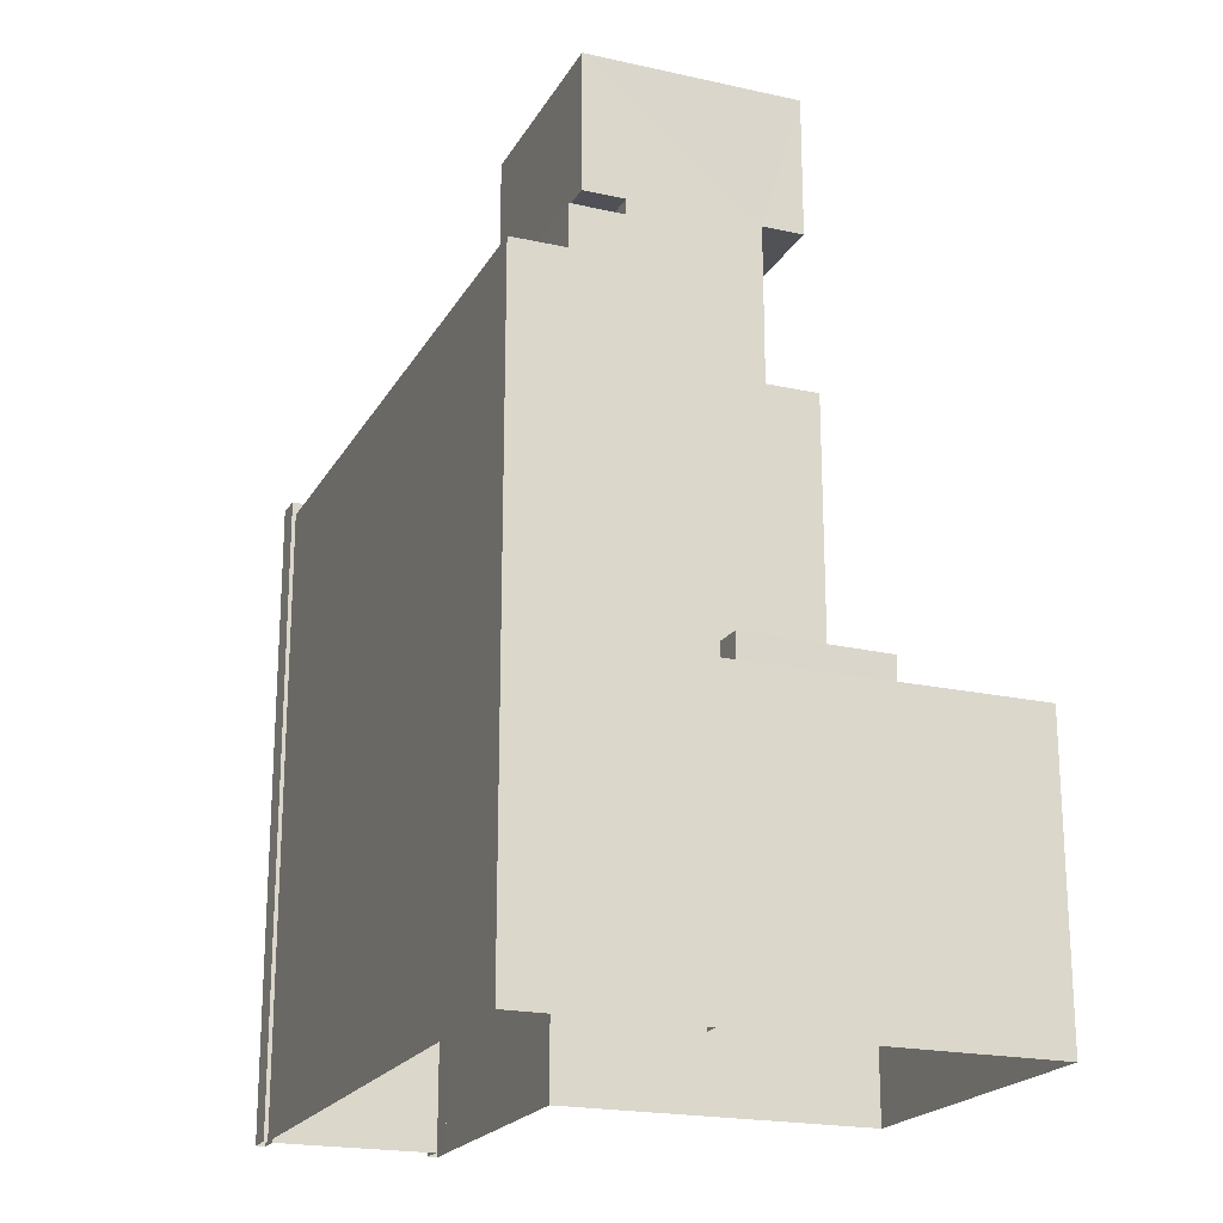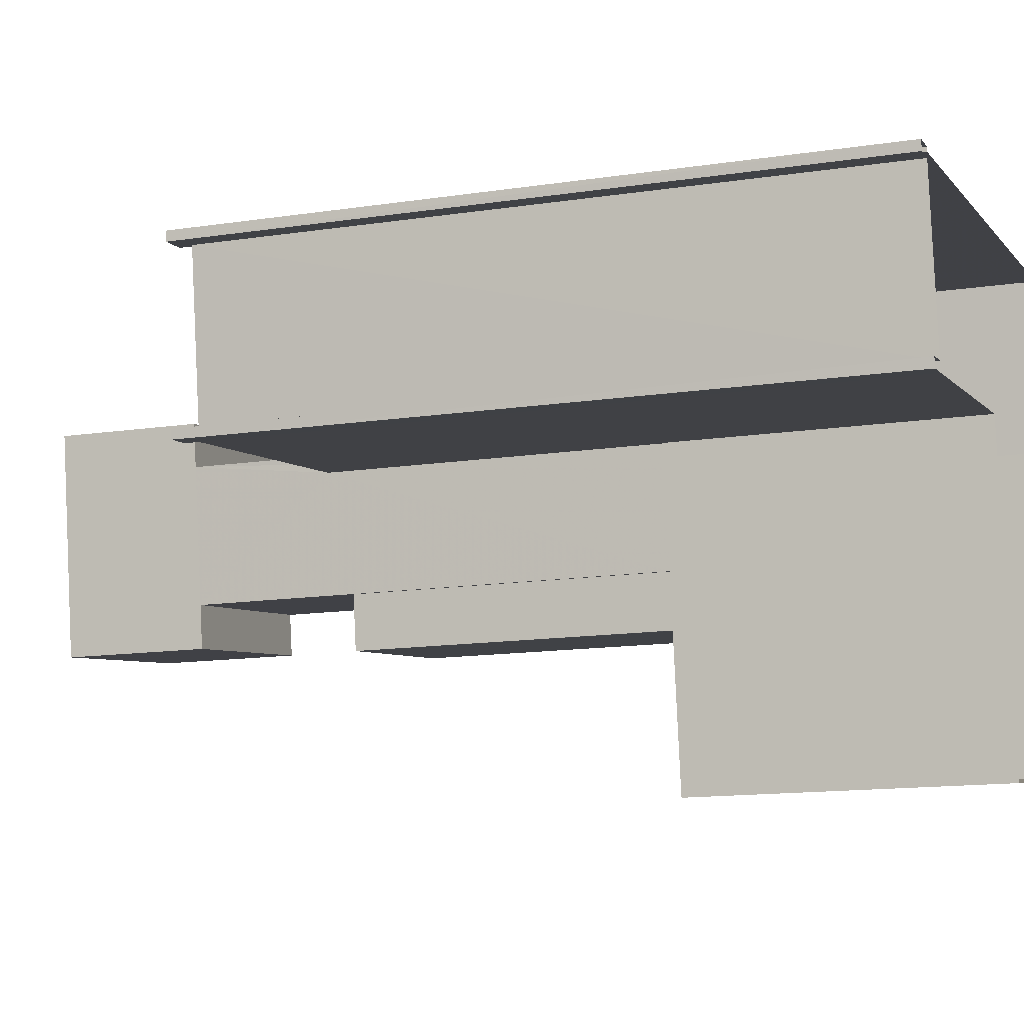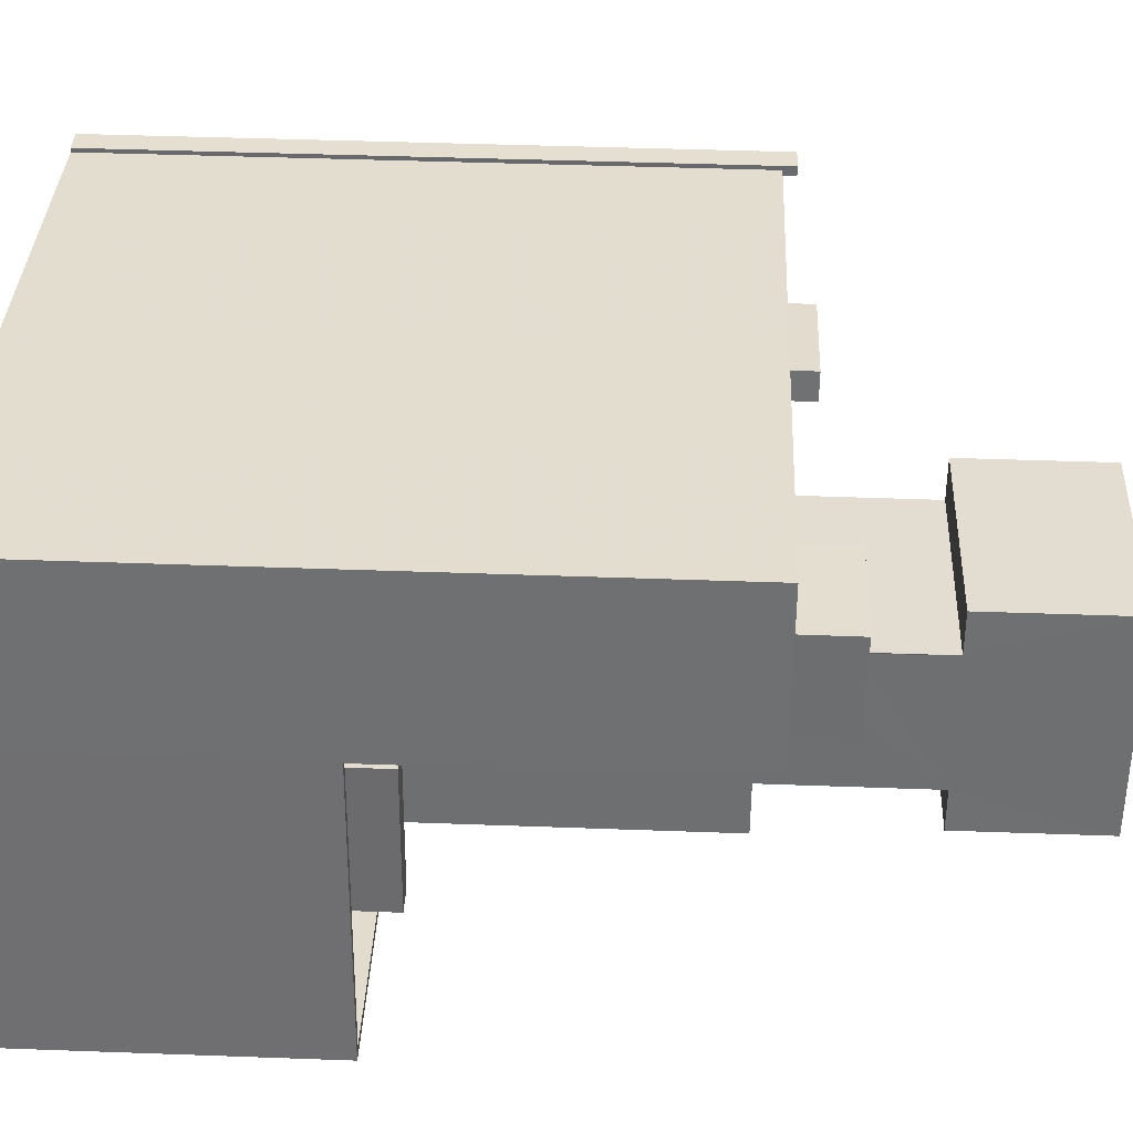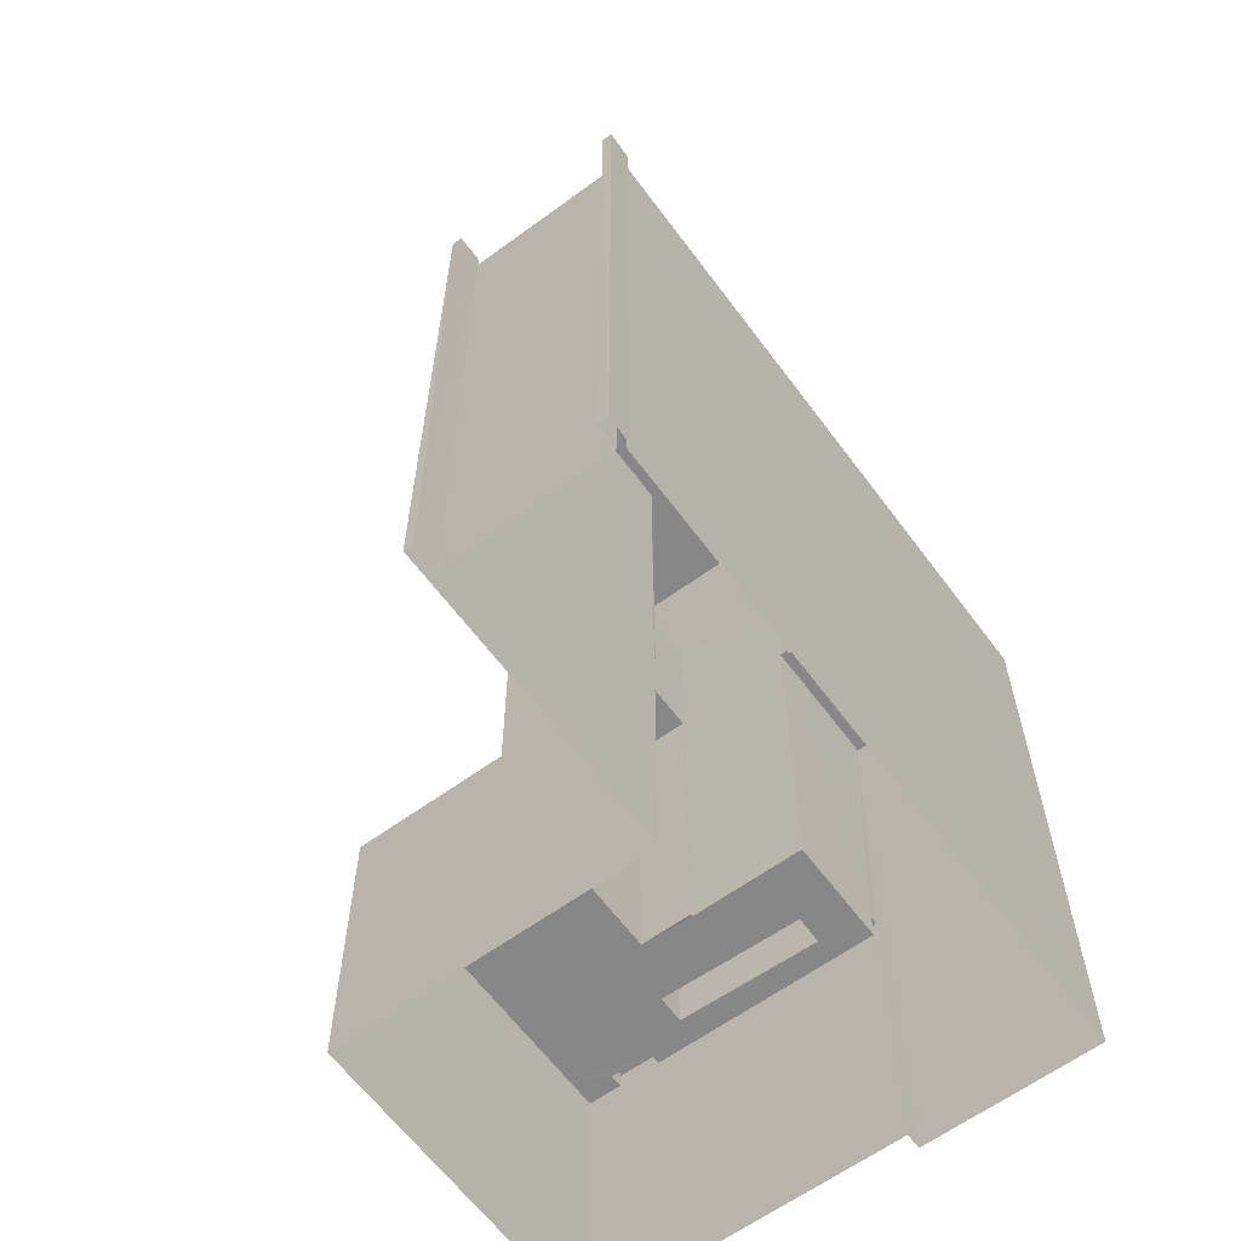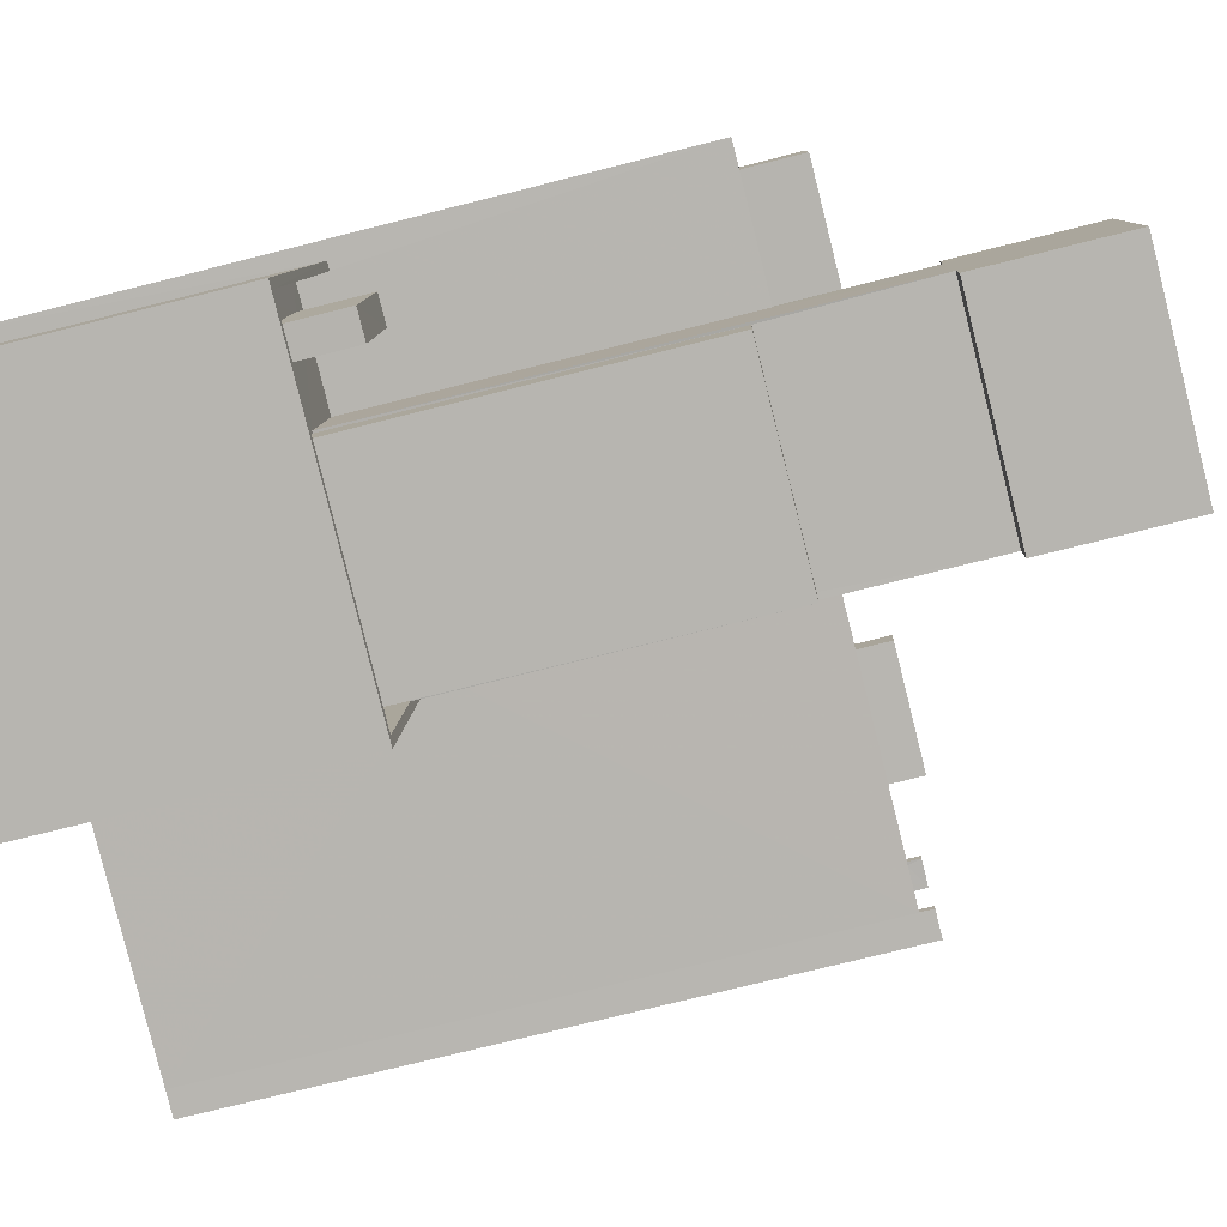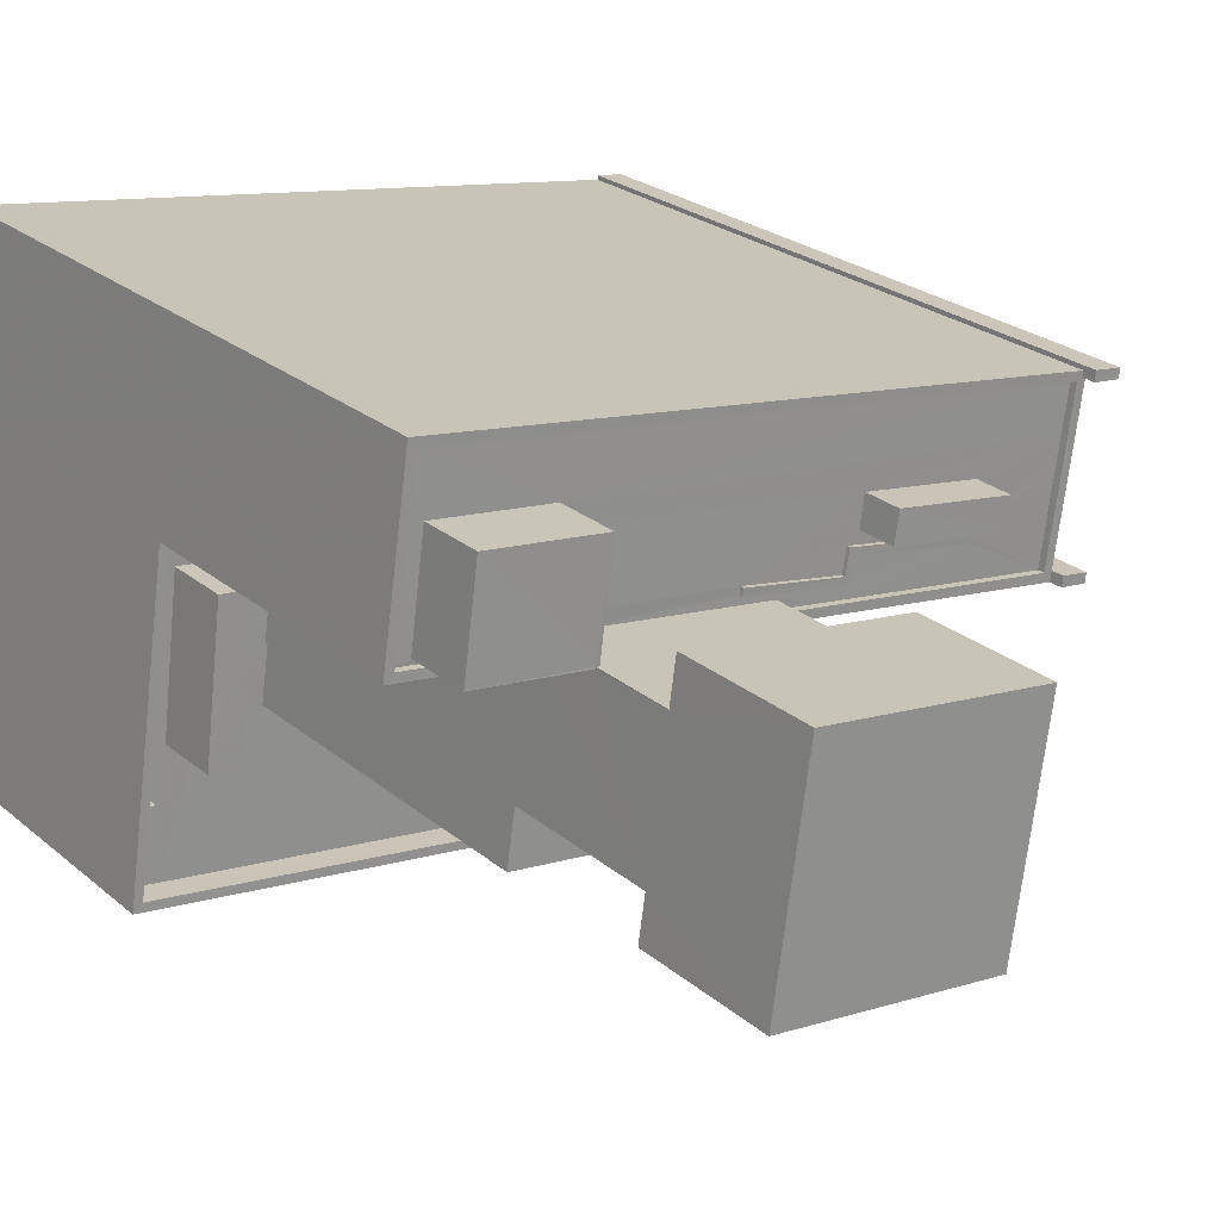
<metadata>
{"format":"obj","ext":"obj","renderer":"f3d","projection":"perspective","resolution":1024,"background":"white","views":[{"elev":-20.5,"azim":-120.3,"up":"+Z"},{"elev":-13.6,"azim":108.9,"up":"+Y"},{"elev":43.3,"azim":-87.5,"up":"+Y"},{"elev":-62.5,"azim":118.1,"up":"+Z"},{"elev":-73.5,"azim":-75.8,"up":"+Y"},{"elev":24.7,"azim":-36.9,"up":"+Y"}]}
</metadata>
<code>
v -8.915e+04 -9.938e+04 7.544
v -8.916e+04 -9.937e+04 7.545
v -8.915e+04 -9.936e+04 7.544
v -8.913e+04 -9.937e+04 7.543
v -8.913e+04 -9.937e+04 7.543
v -8.914e+04 -9.937e+04 7.543
v -8.916e+04 -9.936e+04 7.545
v -8.916e+04 -9.936e+04 7.545
v -8.916e+04 -9.936e+04 7.544
v -8.914e+04 -9.937e+04 7.543
v -8.913e+04 -9.936e+04 7.543
v -8.913e+04 -9.936e+04 7.543
v -8.913e+04 -9.936e+04 7.543
v -8.913e+04 -9.936e+04 7.543
v -8.914e+04 -9.937e+04 7.543
v -8.913e+04 -9.936e+04 7.543
v -8.915e+04 -9.936e+04 34.86
v -8.915e+04 -9.936e+04 34.86
v -8.915e+04 -9.936e+04 34.86
v -8.914e+04 -9.936e+04 34.86
v -8.915e+04 -9.937e+04 34.86
v -8.915e+04 -9.937e+04 34.86
v -8.915e+04 -9.937e+04 34.86
v -8.915e+04 -9.937e+04 34.86
v -8.916e+04 -9.937e+04 19.56
v -8.916e+04 -9.937e+04 19.56
v -8.915e+04 -9.936e+04 19.56
v -8.916e+04 -9.936e+04 19.56
v -8.916e+04 -9.936e+04 29.96
v -8.916e+04 -9.936e+04 29.96
v -8.915e+04 -9.936e+04 29.96
v -8.916e+04 -9.936e+04 29.96
v -8.916e+04 -9.936e+04 29.96
v -8.913e+04 -9.936e+04 29.96
v -8.915e+04 -9.936e+04 29.96
v -8.914e+04 -9.937e+04 29.96
v -8.915e+04 -9.936e+04 29.96
v -8.914e+04 -9.937e+04 29.96
v -8.915e+04 -9.936e+04 29.96
v -8.913e+04 -9.936e+04 29.96
v -8.913e+04 -9.936e+04 29.96
v -8.913e+04 -9.936e+04 29.96
v -8.914e+04 -9.937e+04 29.96
v -8.914e+04 -9.937e+04 29.96
v -8.916e+04 -9.937e+04 17.85
v -8.916e+04 -9.937e+04 17.85
v -8.916e+04 -9.937e+04 17.85
v -8.916e+04 -9.937e+04 17.85
v -8.913e+04 -9.936e+04 29.71
v -8.913e+04 -9.936e+04 29.71
v -8.915e+04 -9.936e+04 29.71
v -8.916e+04 -9.936e+04 29.71
v -8.915e+04 -9.936e+04 29.71
v -8.916e+04 -9.936e+04 29.71
v -8.915e+04 -9.936e+04 29.71
v -8.916e+04 -9.936e+04 29.71
v -8.916e+04 -9.936e+04 29.71
v -8.914e+04 -9.936e+04 31.1
v -8.914e+04 -9.936e+04 31.1
v -8.914e+04 -9.936e+04 31.1
v -8.914e+04 -9.936e+04 31.1
v -8.916e+04 -9.936e+04 31.96
v -8.915e+04 -9.936e+04 31.96
v -8.915e+04 -9.936e+04 31.96
v -8.916e+04 -9.936e+04 31.96
v -8.915e+04 -9.936e+04 31.96
v -8.915e+04 -9.936e+04 31.96
v -8.915e+04 -9.936e+04 18.23
v -8.915e+04 -9.936e+04 18.23
v -8.915e+04 -9.937e+04 18.23
v -8.915e+04 -9.938e+04 18.23
v -8.915e+04 -9.938e+04 18.23
v -8.916e+04 -9.937e+04 18.23
v -8.916e+04 -9.936e+04 18.23
v -8.916e+04 -9.937e+04 18.23
v -8.916e+04 -9.936e+04 18.23
v -8.915e+04 -9.937e+04 18.23
v -8.915e+04 -9.937e+04 18.23
v -8.915e+04 -9.937e+04 18.23
v -8.914e+04 -9.937e+04 30.43
v -8.913e+04 -9.937e+04 30.43
v -8.913e+04 -9.937e+04 30.43
v -8.914e+04 -9.937e+04 30.43
v -8.915e+04 -9.938e+04 17.23
v -8.915e+04 -9.937e+04 17.23
v -8.915e+04 -9.937e+04 17.23
v -8.916e+04 -9.937e+04 17.23
v -8.916e+04 -9.937e+04 17.23
v -8.916e+04 -9.937e+04 17.23
v -8.915e+04 -9.936e+04 17.23
v -8.915e+04 -9.936e+04 17.23
v -8.916e+04 -9.936e+04 17.23
v -8.915e+04 -9.937e+04 17.23
v -8.915e+04 -9.937e+04 17.23
v -8.916e+04 -9.936e+04 17.23
v -8.914e+04 -9.936e+04 29.71
v -8.913e+04 -9.936e+04 29.71
v -8.914e+04 -9.936e+04 29.71
v -8.915e+04 -9.936e+04 29.71
v -8.915e+04 -9.937e+04 39.86
v -8.914e+04 -9.936e+04 39.86
v -8.915e+04 -9.936e+04 39.86
v -8.915e+04 -9.937e+04 39.86
v -8.915e+04 -9.936e+04 29.71
v -8.915e+04 -9.936e+04 29.71
v -8.915e+04 -9.936e+04 29.71
v -8.915e+04 -9.936e+04 29.71
v -8.914e+04 -9.936e+04 29.71
v -8.914e+04 -9.936e+04 29.71
v -8.915e+04 -9.936e+04 29.71
v -8.916e+04 -9.937e+04 17.23
v -8.916e+04 -9.937e+04 17.23
v -8.916e+04 -9.937e+04 17.23
v -8.916e+04 -9.936e+04 17.23
v -8.916e+04 -9.937e+04 17.23
v -8.916e+04 -9.937e+04 17.23
v -8.914e+04 -9.936e+04 29.85
v -8.914e+04 -9.936e+04 29.85
v -8.914e+04 -9.936e+04 29.85
v -8.914e+04 -9.936e+04 29.85
v -8.914e+04 -9.936e+04 29.85
v -8.914e+04 -9.936e+04 29.85
v -8.915e+04 -9.936e+04 29.85
v -8.915e+04 -9.936e+04 29.85
v -8.915e+04 -9.937e+04 29.3
v -8.915e+04 -9.937e+04 29.3
v -8.915e+04 -9.937e+04 29.3
v -8.915e+04 -9.937e+04 29.3
v -8.913e+04 -9.936e+04 30.43
v -8.913e+04 -9.936e+04 30.43
v -8.913e+04 -9.936e+04 30.43
v -8.913e+04 -9.936e+04 30.43
v -8.914e+04 -9.937e+04 29.71
v -8.914e+04 -9.936e+04 29.71
v -8.915e+04 -9.936e+04 29.71
v -8.914e+04 -9.936e+04 29.71
v -8.914e+04 -9.936e+04 29.71
v -8.914e+04 -9.936e+04 29.71
v -8.914e+04 -9.936e+04 29.71
v -8.914e+04 -9.936e+04 29.71
v -8.914e+04 -9.936e+04 29.71
f 1 2 3
f 4 5 6
f 7 8 9
f 2 7 3
f 10 3 6
f 11 12 13
f 11 13 14
f 13 15 16
f 4 6 15
f 16 3 9
f 14 13 16
f 3 7 9
f 6 3 15
f 15 3 16
f 17 18 19
f 17 20 18
f 21 22 23
f 21 24 22
f 25 26 27
f 28 25 27
f 29 30 31
f 32 30 29
f 32 33 34
f 35 36 37
f 38 36 35
f 39 29 31
f 34 40 41
f 41 40 42
f 42 40 43
f 33 40 34
f 32 29 33
f 44 43 36
f 44 36 38
f 43 40 36
f 45 46 47
f 45 48 46
f 49 50 51
f 50 52 51
f 53 54 55
f 55 54 56
f 57 52 56
f 51 52 57
f 54 57 56
f 58 59 60
f 58 61 59
f 62 63 64
f 62 64 65
f 64 66 65
f 64 67 66
f 68 69 70
f 68 70 71
f 71 72 73
f 74 75 76
f 73 75 74
f 77 78 70
f 72 78 79
f 72 75 73
f 70 78 71
f 78 72 71
f 80 81 82
f 83 80 82
f 84 85 86
f 87 84 86
f 87 88 89
f 90 91 92
f 93 91 90
f 93 86 94
f 90 92 95
f 88 93 90
f 87 86 88
f 88 86 93
f 49 51 96
f 97 49 98
f 51 99 96
f 98 49 96
f 100 101 102
f 103 100 102
f 104 105 106
f 106 107 108
f 107 109 108
f 107 110 109
f 105 107 106
f 111 112 87
f 111 113 112
f 92 114 95
f 89 115 87
f 114 116 95
f 116 89 95
f 115 111 87
f 89 116 115
f 117 118 119
f 118 120 119
f 119 121 122
f 122 121 123
f 123 121 124
f 119 120 121
f 125 126 127
f 125 128 126
f 129 130 131
f 129 132 130
f 109 133 134
f 104 106 135
f 135 99 104
f 133 97 136
f 108 109 134
f 137 138 135
f 96 99 135
f 139 108 134
f 97 98 140
f 136 141 138
f 141 96 138
f 136 140 141
f 134 133 136
f 136 97 140
f 135 138 96
f 31 76 91
f 91 76 92
f 7 74 8
f 30 76 31
f 92 76 114
f 74 30 8
f 30 74 76
f 39 56 29
f 39 55 56
f 105 104 67
f 66 67 99
f 66 99 51
f 67 104 99
f 89 28 95
f 89 25 28
f 6 5 44
f 5 81 44
f 81 80 44
f 63 62 54
f 53 63 54
f 113 111 46
f 48 113 46
f 100 24 21
f 100 103 24
f 101 20 17
f 102 101 17
f 106 123 124
f 135 106 124
f 134 118 117
f 134 136 118
f 131 12 11
f 129 131 11
f 132 11 14
f 132 129 11
f 70 69 35
f 20 101 18
f 37 107 18
f 110 107 37
f 23 101 100
f 23 100 21
f 70 35 23
f 35 37 18
f 18 101 23
f 35 18 23
f 81 5 4
f 82 81 4
f 121 135 124
f 121 137 135
f 8 32 9
f 8 30 32
f 68 71 1
f 3 68 1
f 141 58 96
f 141 61 58
f 15 43 4
f 43 82 4
f 43 83 82
f 6 38 10
f 6 44 38
f 139 119 122
f 108 139 122
f 123 108 122
f 123 106 108
f 42 43 15
f 13 42 15
f 88 25 89
f 88 26 25
f 96 60 98
f 96 58 60
f 112 75 87
f 87 72 84
f 87 75 72
f 35 68 38
f 38 68 10
f 35 69 68
f 10 68 3
f 91 93 31
f 17 19 102
f 22 24 103
f 93 22 31
f 39 53 55
f 102 22 103
f 64 63 19
f 63 53 39
f 63 39 31
f 19 22 102
f 63 31 22
f 63 22 19
f 95 27 90
f 95 28 27
f 86 79 126
f 126 79 127
f 86 85 79
f 127 79 78
f 33 52 50
f 40 33 50
f 45 47 115
f 116 45 115
f 52 29 56
f 52 33 29
f 118 138 120
f 118 136 138
f 66 57 65
f 66 51 57
f 112 113 48
f 48 75 112
f 75 45 76
f 114 45 116
f 76 45 114
f 75 48 45
f 107 67 18
f 18 67 19
f 107 105 67
f 19 67 64
f 74 7 2
f 73 74 2
f 126 128 94
f 86 126 94
f 90 26 88
f 90 27 26
f 125 127 78
f 77 125 78
f 71 2 1
f 71 73 2
f 60 59 140
f 98 60 140
f 133 36 97
f 49 97 40
f 49 40 50
f 97 36 40
f 57 54 62
f 65 57 62
f 137 121 120
f 138 137 120
f 79 84 72
f 79 85 84
f 41 130 34
f 16 34 14
f 14 34 132
f 34 130 132
f 9 32 34
f 16 9 34
f 130 42 131
f 131 42 12
f 130 41 42
f 12 42 13
f 115 47 46
f 111 115 46
f 44 80 83
f 43 44 83
f 77 70 125
f 94 128 93
f 70 23 125
f 93 128 22
f 125 23 22
f 128 125 22
f 119 134 117
f 119 139 134
f 133 109 36
f 109 110 37
f 36 109 37
f 59 61 141
f 140 59 141

</code>
